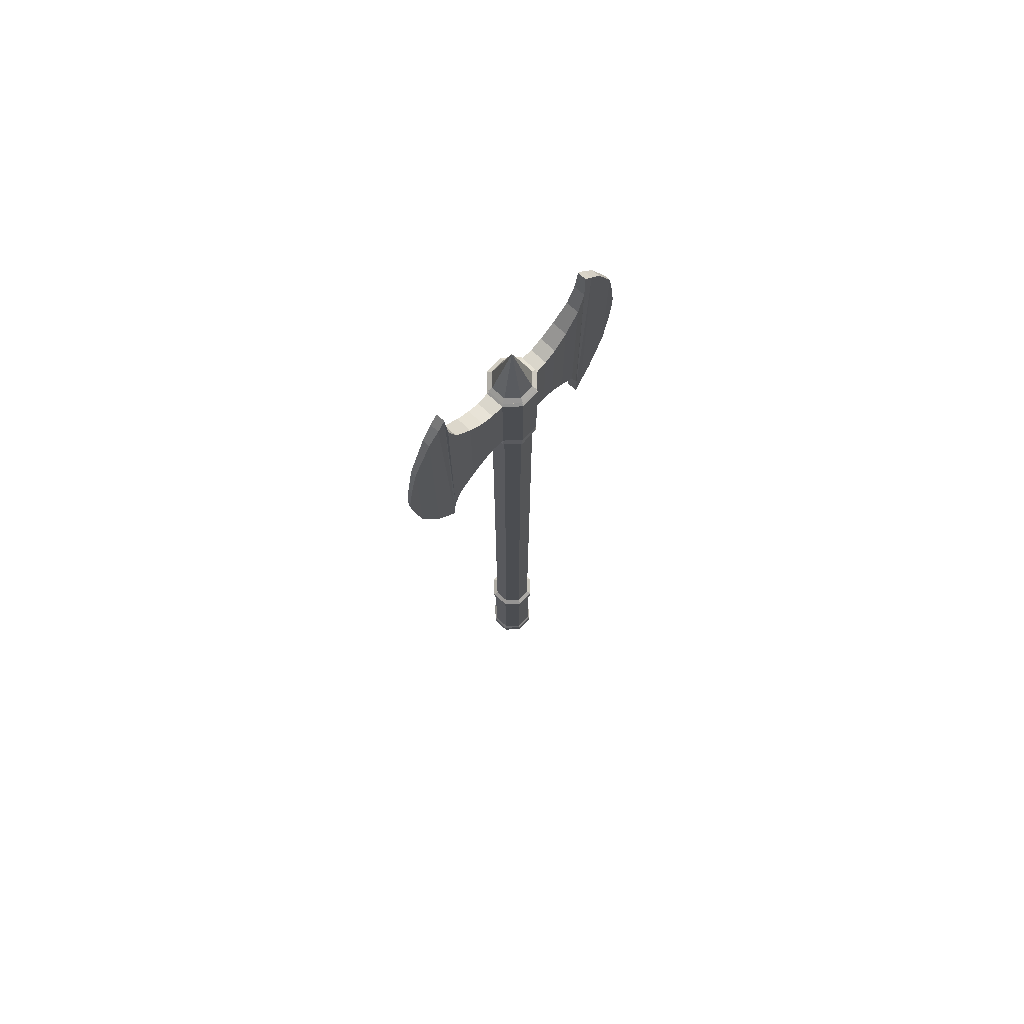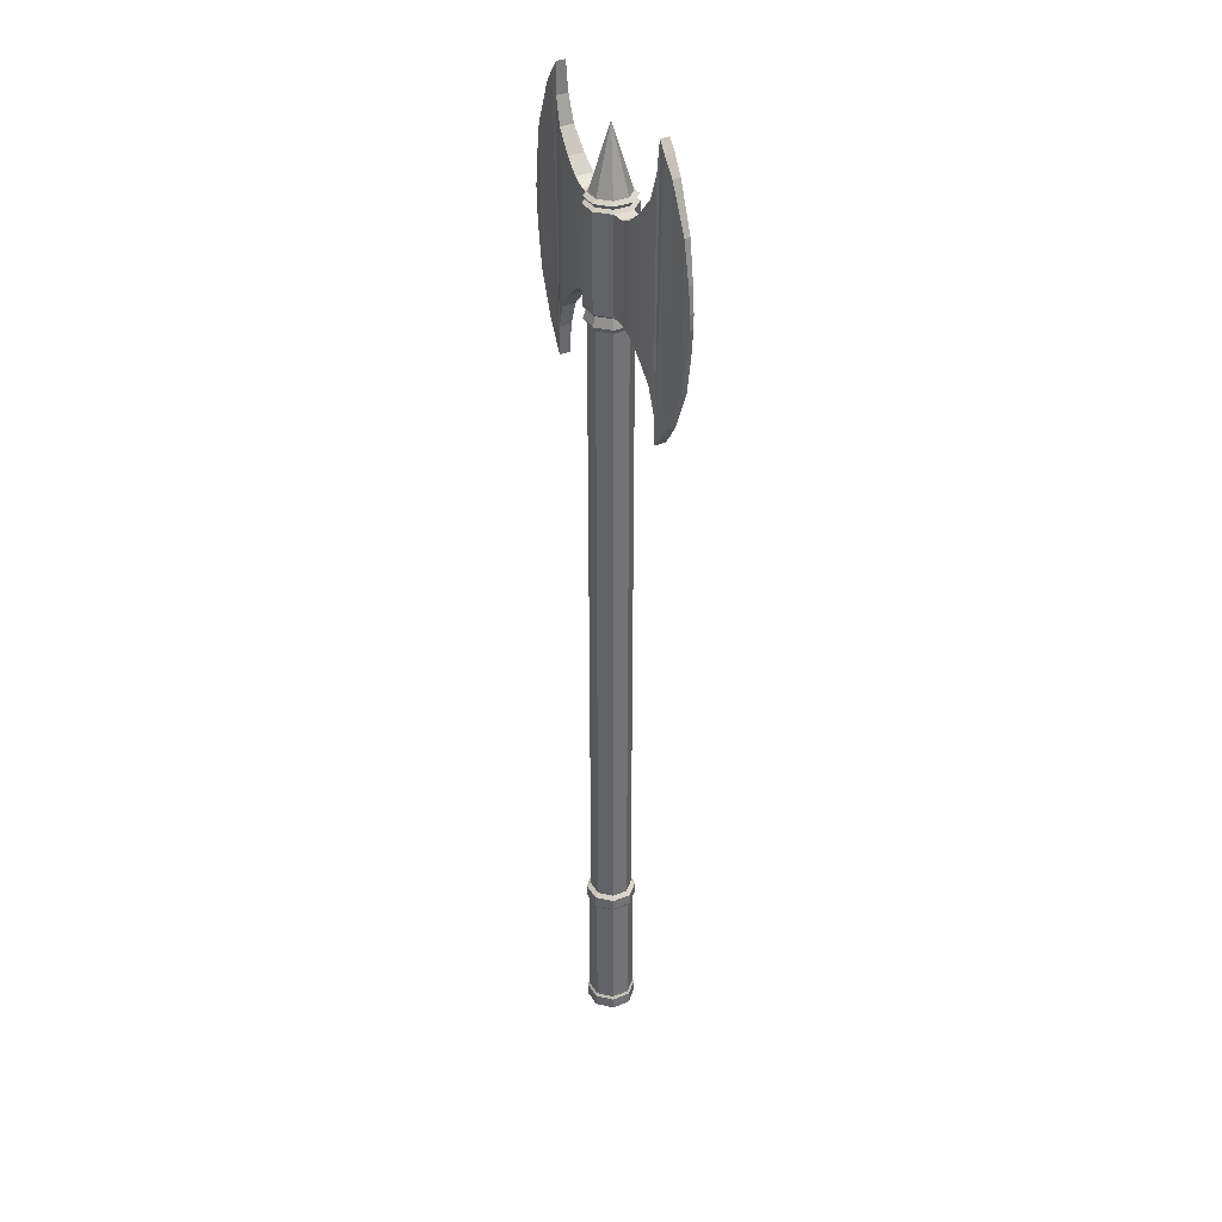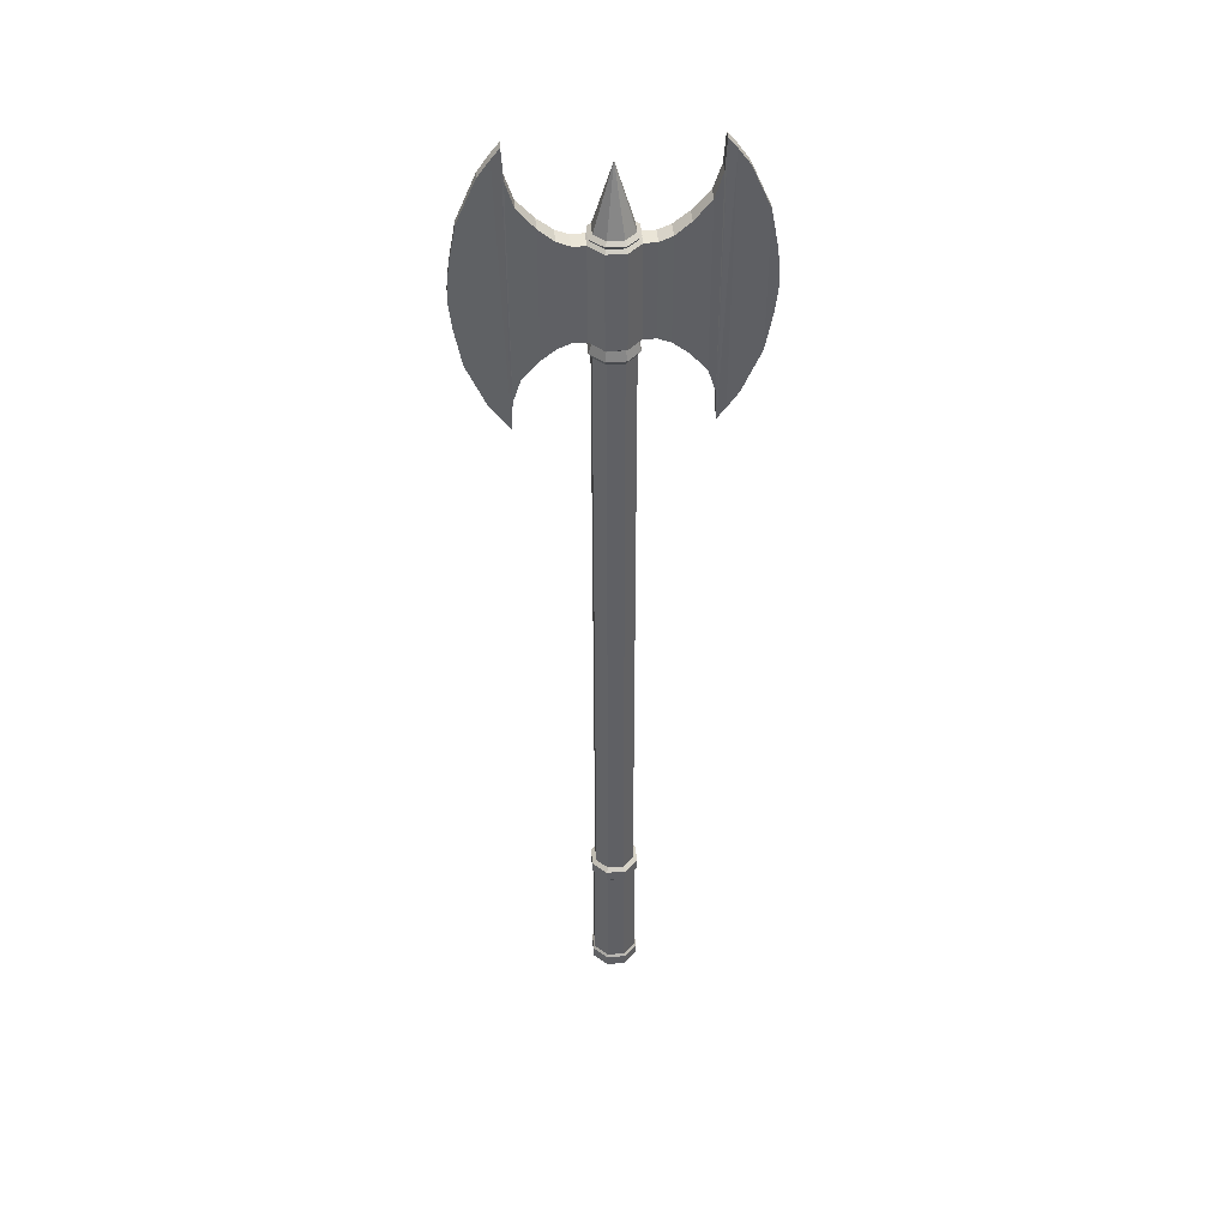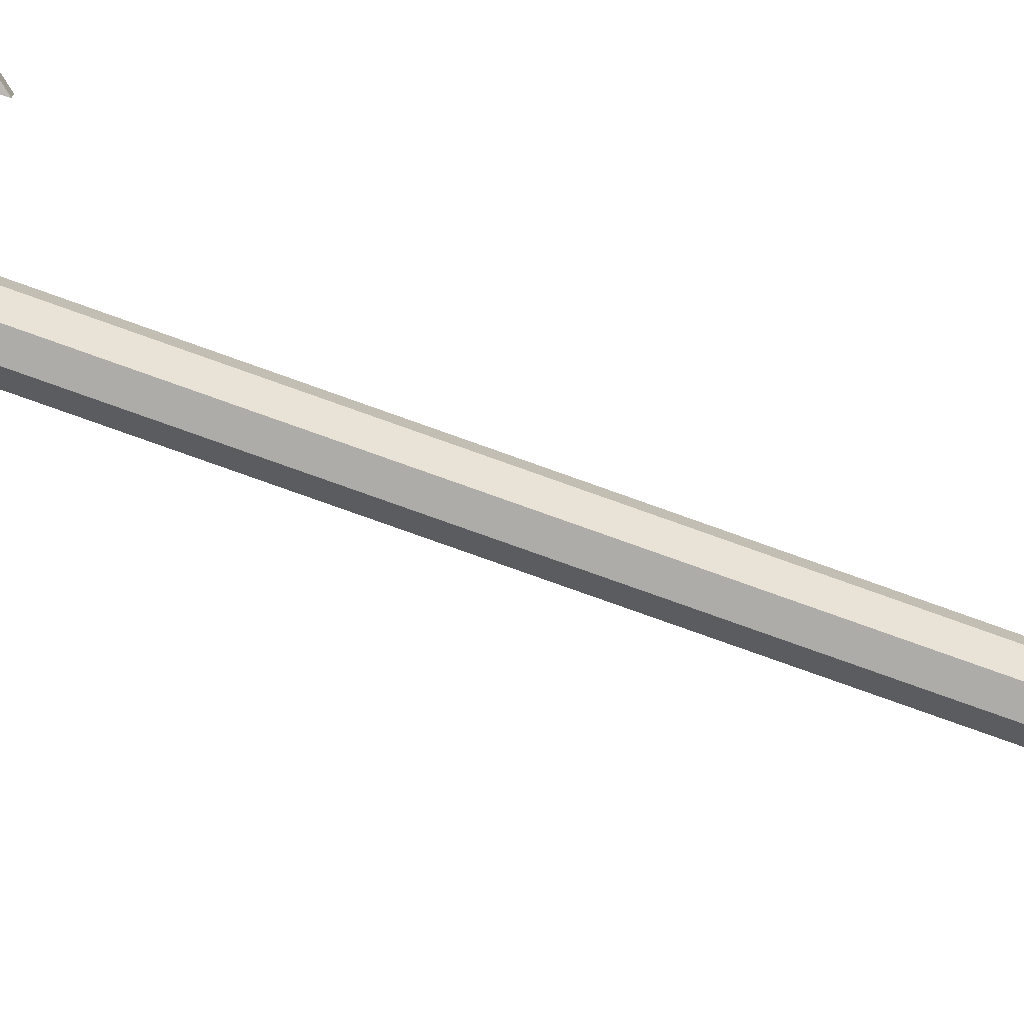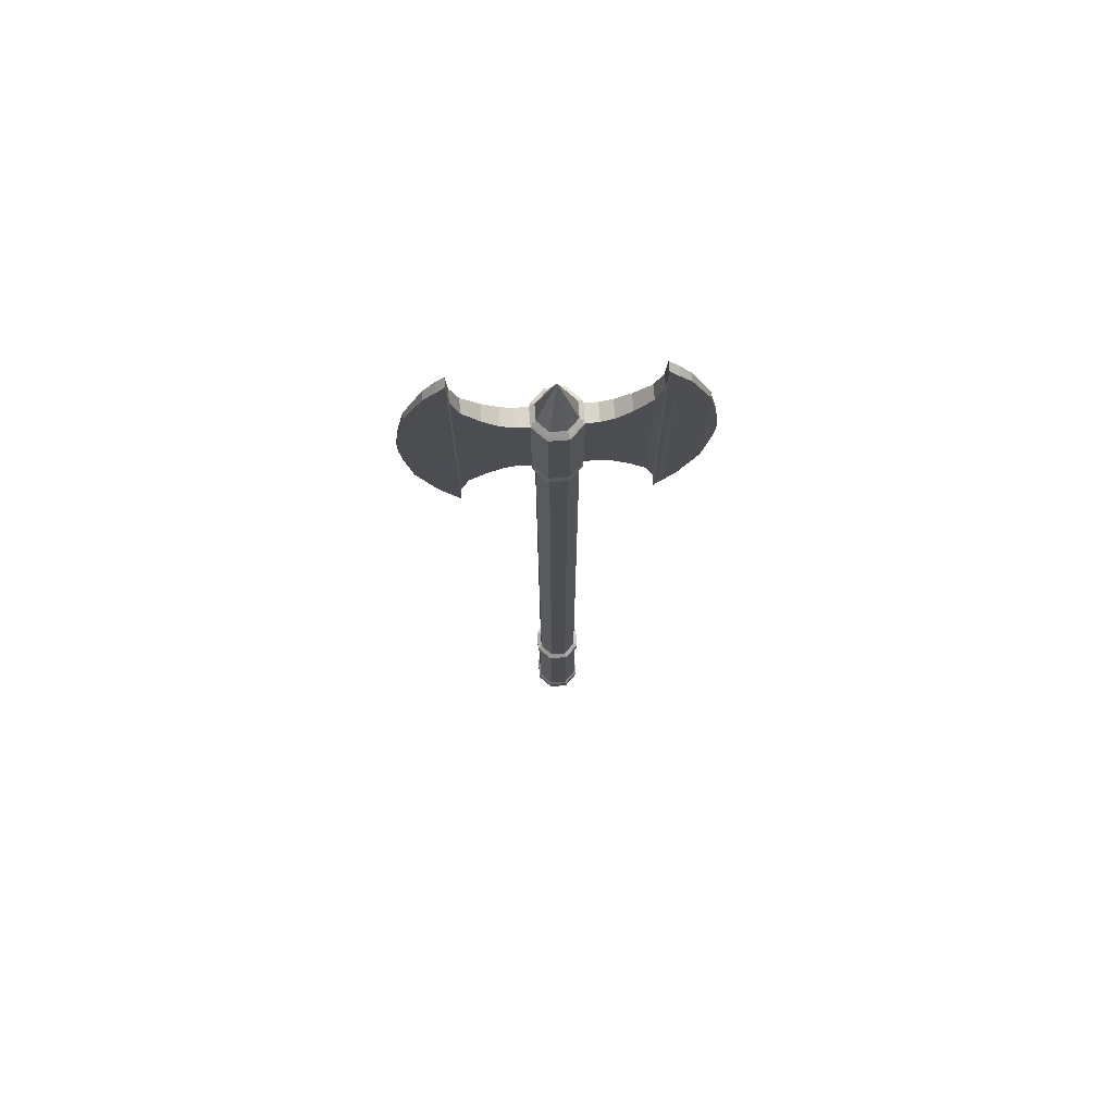
<metadata>
{"format":"obj","ext":"obj","renderer":"f3d","projection":"perspective","resolution":1024,"background":"white","views":[{"elev":73.9,"azim":-47.0,"up":"+Y"},{"elev":36.2,"azim":61.9,"up":"+Y"},{"elev":44.0,"azim":174.9,"up":"+Y"},{"elev":-76.6,"azim":-109.8,"up":"+Z"},{"elev":73.7,"azim":-4.3,"up":"+Y"}]}
</metadata>
<code>
o Cube
v 0.04257 -0.1561 0.1028
v -0.04257 -0.1561 0.1028
v -0.1028 -0.1561 0.04257
v -0.1028 -0.1561 -0.04257
v -0.04257 -0.1561 -0.1028
v 0.04257 -0.1561 -0.1028
v 0.1028 -0.1561 -0.04257
v 0.1028 -0.1561 0.04257
v 0.04615 -0.1682 0.1114
v -0.04615 -0.1682 0.1114
v -0.1114 -0.1682 0.04615
v -0.1114 -0.1682 -0.04615
v -0.04615 -0.1682 -0.1114
v 0.04615 -0.1682 -0.1114
v 0.1114 -0.1682 -0.04615
v 0.1114 -0.1682 0.04615
v 0.04615 -0.2273 0.1114
v -0.04615 -0.2273 0.1114
v -0.1114 -0.2273 0.04615
v -0.1114 -0.2273 -0.04615
v -0.04615 -0.2273 -0.1114
v 0.04615 -0.2273 -0.1114
v 0.1114 -0.2273 -0.04615
v 0.1114 -0.2273 0.04615
v 0.02582 -0.2421 0.06234
v -0.02582 -0.2421 0.06234
v -0.06234 -0.2421 0.02582
v -0.06234 -0.2421 -0.02582
v -0.02582 -0.2421 -0.06234
v 0.02582 -0.2421 -0.06234
v 0.06234 -0.2421 -0.02582
v 0.06234 -0.2421 0.02582
v 0.04257 0.4621 0.1028
v -0.04257 0.4621 0.1028
v -0.1028 0.4621 0.04257
v -0.1028 0.4621 -0.04257
v -0.04257 0.4621 -0.1028
v 0.04257 0.4621 -0.1028
v 0.1028 0.4621 -0.04257
v 0.1028 0.4621 0.04257
v 0.04678 0.4769 0.1129
v -0.04678 0.4769 0.1129
v -0.1129 0.4769 0.04678
v -0.1129 0.4769 -0.04678
v -0.04678 0.4769 -0.1129
v 0.04678 0.4769 -0.1129
v 0.1129 0.4769 -0.04678
v 0.1129 0.4769 0.04678
v 0.04678 0.5334 0.1129
v -0.04678 0.5334 0.1129
v -0.1129 0.5334 0.04678
v -0.1129 0.5334 -0.04678
v -0.04678 0.5334 -0.1129
v 0.04678 0.5334 -0.1129
v 0.1129 0.5334 -0.04678
v 0.1129 0.5334 0.04678
v 0.03854 0.5495 0.09305
v -0.03854 0.5495 0.09305
v -0.09305 0.5495 0.03854
v -0.09305 0.5495 -0.03854
v -0.03854 0.5495 -0.09305
v 0.03854 0.5495 -0.09305
v 0.09305 0.5495 -0.03854
v 0.09305 0.5495 0.03854
v 0.03854 3.728 0.09305
v -0.03854 3.728 0.09305
v -0.09305 3.728 0.03854
v -0.09305 3.728 -0.03854
v -0.03854 3.728 -0.09305
v 0.03854 3.728 -0.09305
v 0.09305 3.728 -0.03854
v 0.09305 3.728 0.03854
v 0.04496 3.752 0.1085
v -0.04496 3.752 0.1085
v -0.1085 3.752 0.04496
v -0.1085 3.752 -0.04496
v -0.04496 3.752 -0.1085
v 0.04496 3.752 -0.1085
v 0.1085 3.752 -0.04496
v 0.1085 3.752 0.04496
v 0.03958 3.798 0.09555
v -0.03958 3.798 0.09555
v -0.09555 3.798 0.03958
v -0.09555 3.798 -0.03958
v -0.03958 3.798 -0.09555
v 0.03958 3.798 -0.09555
v 0.09555 3.798 -0.03958
v 0.09555 3.798 0.03958
v 0.0456 3.81 0.1101
v -0.0456 3.81 0.1101
v -0.1101 3.81 0.0456
v -0.1101 3.81 -0.0456
v -0.0456 3.81 -0.1101
v 0.0456 3.81 -0.1101
v 0.1101 3.81 -0.0456
v 0.1101 3.81 0.0456
v 0.0456 4.274 0.1101
v -0.0456 4.274 0.1101
v -0.1101 4.274 0.0456
v -0.1101 4.274 -0.0456
v -0.0456 4.274 -0.1101
v 0.0456 4.274 -0.1101
v 0.1101 4.274 -0.0456
v 0.1101 4.274 0.0456
v 0.03906 4.287 0.0943
v -0.03906 4.287 0.0943
v -0.0943 4.287 0.03906
v -0.0943 4.287 -0.03906
v -0.03906 4.287 -0.0943
v 0.03906 4.287 -0.0943
v 0.0943 4.287 -0.03906
v 0.0943 4.287 0.03906
v 0.04415 4.305 0.1066
v -0.04415 4.305 0.1066
v -0.1066 4.305 0.04415
v -0.1066 4.305 -0.04415
v -0.04415 4.305 -0.1066
v 0.04415 4.305 -0.1066
v 0.1066 4.305 -0.04415
v 0.1066 4.305 0.04415
v 0.03621 4.32 0.08741
v -0.03621 4.32 0.08741
v -0.08741 4.32 0.03621
v -0.08741 4.32 -0.03621
v -0.03621 4.32 -0.08741
v 0.03621 4.32 -0.08741
v 0.08741 4.32 -0.03621
v 0.08741 4.32 0.03621
v 0 4.624 0
v -0.1705 3.81 -0.04299
v -0.1705 3.81 0.04299
v 0.1705 3.81 0.04299
v 0.1705 3.81 -0.04299
v -0.1705 4.274 -0.04299
v -0.1705 4.274 0.04299
v 0.1705 4.274 0.04299
v 0.1705 4.274 -0.04299
v -0.2309 3.785 -0.0419
v -0.2309 3.785 0.0419
v 0.2309 3.785 0.0419
v 0.2309 3.785 -0.0419
v -0.2309 4.299 -0.0419
v -0.2309 4.299 0.0419
v 0.2309 4.299 0.0419
v 0.2309 4.299 -0.0419
v -0.303 3.725 -0.03834
v -0.303 3.725 0.03835
v 0.303 3.725 0.03835
v 0.303 3.725 -0.03834
v -0.303 4.359 -0.03834
v -0.303 4.359 0.03835
v 0.303 4.359 0.03835
v 0.303 4.359 -0.03834
v -0.3833 3.63 -0.0326
v -0.3833 3.63 0.0326
v 0.3833 3.63 0.0326
v 0.3833 3.63 -0.0326
v -0.3833 4.453 -0.0326
v -0.3833 4.453 0.0326
v 0.3833 4.453 0.0326
v 0.3833 4.453 -0.0326
v -0.4211 3.51 -0.02821
v -0.4211 3.51 0.02821
v 0.4211 3.51 0.02821
v 0.4211 3.51 -0.02821
v -0.4211 4.574 -0.02821
v -0.4211 4.574 0.02821
v 0.4211 4.574 0.02821
v 0.4211 4.574 -0.02821
v -0.429 3.367 -0.02643
v -0.429 3.367 0.02643
v 0.429 3.367 0.02643
v 0.429 3.367 -0.02643
v -0.429 4.717 -0.02135
v -0.429 4.717 0.02136
v 0.429 4.717 0.02136
v 0.429 4.717 -0.02135
v -0.4686 3.416 -0.02229
v -0.4686 3.416 0.02229
v 0.4686 3.416 0.02229
v 0.4686 3.416 -0.02229
v -0.4686 4.667 -0.02229
v -0.4686 4.667 0.02229
v 0.4686 4.667 0.02229
v 0.4686 4.667 -0.02229
v -0.524 3.494 -0.01848
v -0.524 3.494 0.01848
v 0.524 3.494 0.01848
v 0.524 3.494 -0.01848
v -0.524 4.589 -0.01848
v -0.524 4.589 0.01848
v 0.524 4.589 0.01848
v 0.524 4.589 -0.01848
v -0.6145 3.702 -0.01334
v -0.6145 3.702 0.01334
v 0.6145 3.702 0.01334
v 0.6145 3.702 -0.01334
v -0.6145 4.382 -0.01334
v -0.6145 4.382 0.01334
v 0.6145 4.382 0.01334
v 0.6145 4.382 -0.01334
v -0.6491 3.888 -0.009722
v -0.6491 3.888 0.009722
v 0.6491 3.888 0.009722
v 0.6491 3.888 -0.009722
v -0.6491 4.196 -0.009722
v -0.6491 4.196 0.009722
v 0.6491 4.196 0.009722
v 0.6491 4.196 -0.009722
v -0.6622 4.007 -0.00882
v -0.6622 4.007 0.00882
v 0.6622 4.007 0.00882
v 0.6622 4.007 -0.00882
v -0.6622 4.077 -0.00882
v -0.6622 4.077 0.00882
v 0.6622 4.077 0.00882
v 0.6622 4.077 -0.00882
f 8 15 16
f 5 14 6
f 4 11 12
f 1 10 2
f 8 9 1
f 6 15 7
f 4 13 5
f 3 10 11
f 9 18 10
f 16 17 9
f 14 23 15
f 12 21 13
f 10 19 11
f 15 24 16
f 13 22 14
f 11 20 12
f 23 32 24
f 21 30 22
f 19 28 20
f 17 26 18
f 24 25 17
f 22 31 23
f 20 29 21
f 18 27 19
f 8 39 7
f 6 37 5
f 4 35 3
f 2 33 1
f 1 40 8
f 7 38 6
f 5 36 4
f 3 34 2
f 33 48 40
f 38 47 46
f 37 44 36
f 35 42 34
f 40 47 39
f 38 45 37
f 36 43 35
f 34 41 33
f 44 51 43
f 42 49 41
f 41 56 48
f 47 54 46
f 45 52 44
f 43 50 42
f 48 55 47
f 46 53 45
f 56 63 55
f 54 61 53
f 52 59 51
f 49 58 57
f 56 57 64
f 55 62 54
f 52 61 60
f 51 58 50
f 61 68 60
f 59 66 58
f 64 71 63
f 62 69 61
f 60 67 59
f 58 65 57
f 57 72 64
f 63 70 62
f 72 73 80
f 71 78 70
f 69 76 68
f 67 74 66
f 72 79 71
f 70 77 69
f 67 76 75
f 66 73 65
f 77 86 85
f 76 83 75
f 73 82 81
f 80 81 88
f 79 86 78
f 76 85 84
f 75 82 74
f 80 87 79
f 88 95 87
f 86 93 85
f 84 91 83
f 82 89 81
f 81 96 88
f 87 94 86
f 85 92 84
f 83 90 82
f 95 102 94
f 93 100 92
f 91 98 90
f 104 132 96
f 94 101 93
f 92 134 130
f 90 97 89
f 96 97 104
f 97 106 105
f 97 112 104
f 102 111 110
f 101 108 100
f 99 106 98
f 103 112 111
f 101 110 109
f 99 108 107
f 111 120 119
f 110 117 109
f 108 115 107
f 106 113 105
f 105 120 112
f 110 119 118
f 108 117 116
f 107 114 106
f 115 122 114
f 120 127 119
f 117 126 125
f 116 123 115
f 114 121 113
f 113 128 120
f 118 127 126
f 116 125 124
f 128 121 129
f 126 127 129
f 124 125 129
f 122 123 129
f 127 128 129
f 125 126 129
f 123 124 129
f 121 122 129
f 31 29 27
f 136 145 144
f 134 138 130
f 99 131 135
f 96 133 95
f 95 137 103
f 92 131 91
f 104 137 136
f 99 134 100
f 144 148 140
f 138 147 139
f 132 141 133
f 131 143 135
f 137 141 145
f 135 142 134
f 130 139 131
f 132 144 140
f 149 161 153
f 147 159 151
f 138 150 146
f 144 153 152
f 140 149 141
f 143 147 151
f 141 153 145
f 142 151 150
f 159 163 167
f 156 165 157
f 151 158 150
f 146 155 147
f 148 160 156
f 150 154 146
f 152 161 160
f 148 157 149
f 162 174 170
f 164 176 172
f 161 165 169
f 159 166 158
f 154 163 155
f 160 164 156
f 158 162 154
f 160 169 168
f 170 179 171
f 175 182 174
f 169 176 168
f 164 173 165
f 163 175 167
f 165 177 169
f 167 174 166
f 162 171 163
f 185 189 193
f 179 191 183
f 172 184 180
f 170 182 178
f 176 185 184
f 172 181 173
f 171 183 175
f 173 185 177
f 189 196 197
f 193 200 192
f 183 190 182
f 178 187 179
f 180 192 188
f 182 186 178
f 184 193 192
f 180 189 181
f 194 206 202
f 196 208 204
f 187 199 191
f 189 201 193
f 191 198 190
f 186 195 187
f 188 200 196
f 186 198 194
f 207 214 206
f 209 213 217
f 200 209 208
f 196 205 197
f 195 207 199
f 197 209 201
f 199 206 198
f 194 203 195
f 212 217 213
f 210 215 211
f 202 211 203
f 204 216 212
f 206 210 202
f 209 216 208
f 205 212 213
f 203 215 207
f 8 7 15
f 5 13 14
f 4 3 11
f 1 9 10
f 8 16 9
f 6 14 15
f 4 12 13
f 3 2 10
f 9 17 18
f 16 24 17
f 14 22 23
f 12 20 21
f 10 18 19
f 15 23 24
f 13 21 22
f 11 19 20
f 23 31 32
f 21 29 30
f 19 27 28
f 17 25 26
f 24 32 25
f 22 30 31
f 20 28 29
f 18 26 27
f 8 40 39
f 6 38 37
f 4 36 35
f 2 34 33
f 1 33 40
f 7 39 38
f 5 37 36
f 3 35 34
f 33 41 48
f 38 39 47
f 37 45 44
f 35 43 42
f 40 48 47
f 38 46 45
f 36 44 43
f 34 42 41
f 44 52 51
f 42 50 49
f 41 49 56
f 47 55 54
f 45 53 52
f 43 51 50
f 48 56 55
f 46 54 53
f 56 64 63
f 54 62 61
f 52 60 59
f 49 50 58
f 56 49 57
f 55 63 62
f 52 53 61
f 51 59 58
f 61 69 68
f 59 67 66
f 64 72 71
f 62 70 69
f 60 68 67
f 58 66 65
f 57 65 72
f 63 71 70
f 72 65 73
f 71 79 78
f 69 77 76
f 67 75 74
f 72 80 79
f 70 78 77
f 67 68 76
f 66 74 73
f 77 78 86
f 76 84 83
f 73 74 82
f 80 73 81
f 79 87 86
f 76 77 85
f 75 83 82
f 80 88 87
f 88 96 95
f 86 94 93
f 84 92 91
f 82 90 89
f 81 89 96
f 87 95 94
f 85 93 92
f 83 91 90
f 95 103 102
f 93 101 100
f 91 99 98
f 104 136 132
f 94 102 101
f 92 100 134
f 90 98 97
f 96 89 97
f 97 98 106
f 97 105 112
f 102 103 111
f 101 109 108
f 99 107 106
f 103 104 112
f 101 102 110
f 99 100 108
f 111 112 120
f 110 118 117
f 108 116 115
f 106 114 113
f 105 113 120
f 110 111 119
f 108 109 117
f 107 115 114
f 115 123 122
f 120 128 127
f 117 118 126
f 116 124 123
f 114 122 121
f 113 121 128
f 118 119 127
f 116 117 125
f 27 26 25
f 25 32 31
f 31 30 29
f 29 28 27
f 27 25 31
f 136 137 145
f 134 142 138
f 99 91 131
f 96 132 133
f 95 133 137
f 92 130 131
f 104 103 137
f 99 135 134
f 144 152 148
f 138 146 147
f 132 140 141
f 131 139 143
f 137 133 141
f 135 143 142
f 130 138 139
f 132 136 144
f 149 157 161
f 147 155 159
f 138 142 150
f 144 145 153
f 140 148 149
f 143 139 147
f 141 149 153
f 142 143 151
f 159 155 163
f 156 164 165
f 151 159 158
f 146 154 155
f 148 152 160
f 150 158 154
f 152 153 161
f 148 156 157
f 162 166 174
f 164 168 176
f 161 157 165
f 159 167 166
f 154 162 163
f 160 168 164
f 158 166 162
f 160 161 169
f 170 178 179
f 175 183 182
f 169 177 176
f 164 172 173
f 163 171 175
f 165 173 177
f 167 175 174
f 162 170 171
f 185 181 189
f 179 187 191
f 172 176 184
f 170 174 182
f 176 177 185
f 172 180 181
f 171 179 183
f 173 181 185
f 189 188 196
f 193 201 200
f 183 191 190
f 178 186 187
f 180 184 192
f 182 190 186
f 184 185 193
f 180 188 189
f 194 198 206
f 196 200 208
f 187 195 199
f 189 197 201
f 191 199 198
f 186 194 195
f 188 192 200
f 186 190 198
f 207 215 214
f 209 205 213
f 200 201 209
f 196 204 205
f 195 203 207
f 197 205 209
f 199 207 206
f 194 202 203
f 212 216 217
f 210 214 215
f 202 210 211
f 204 208 216
f 206 214 210
f 209 217 216
f 205 204 212
f 203 211 215

</code>
